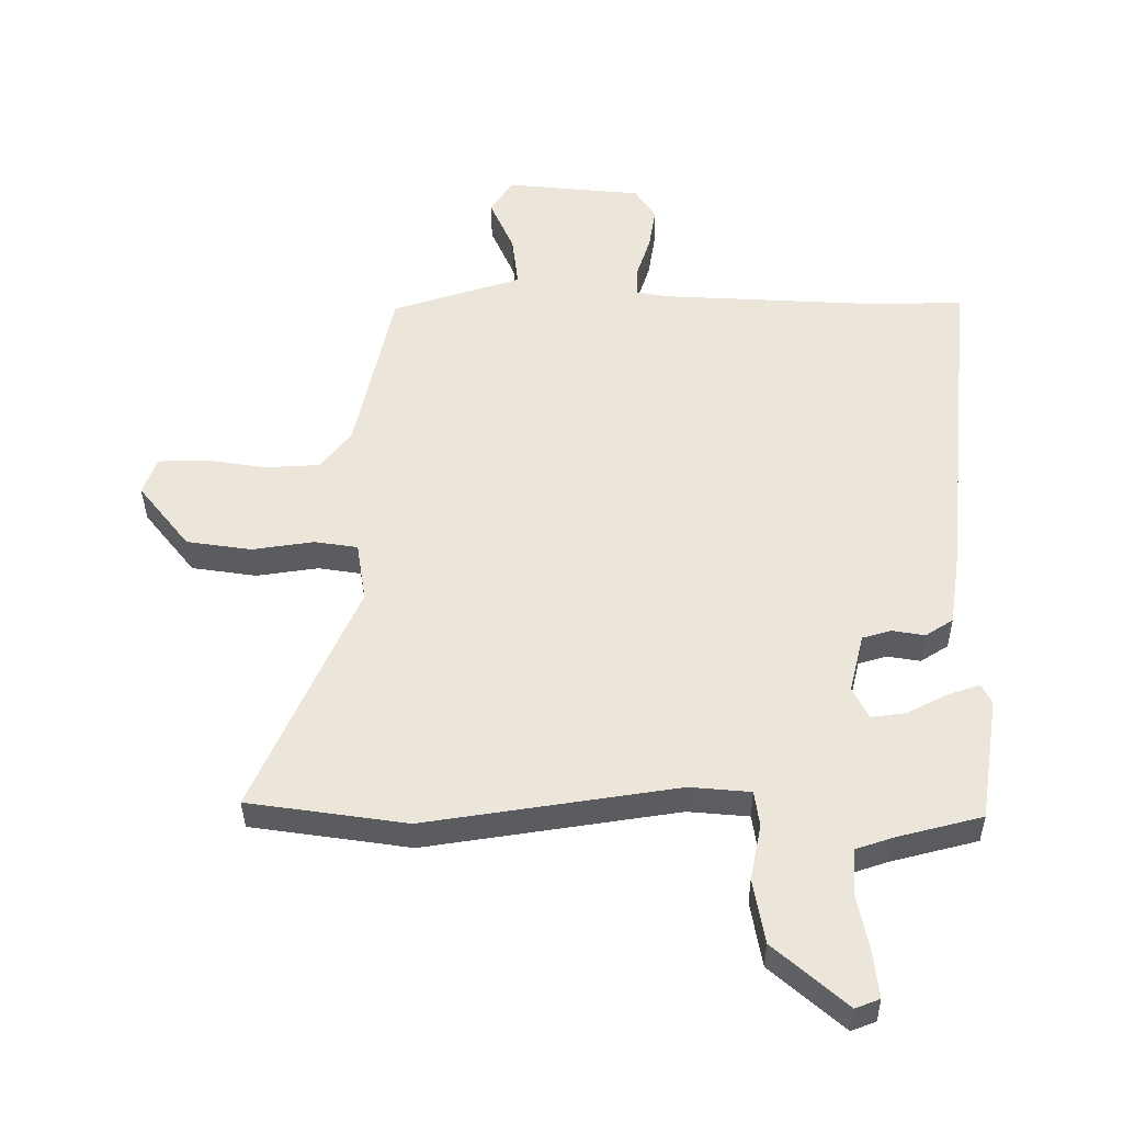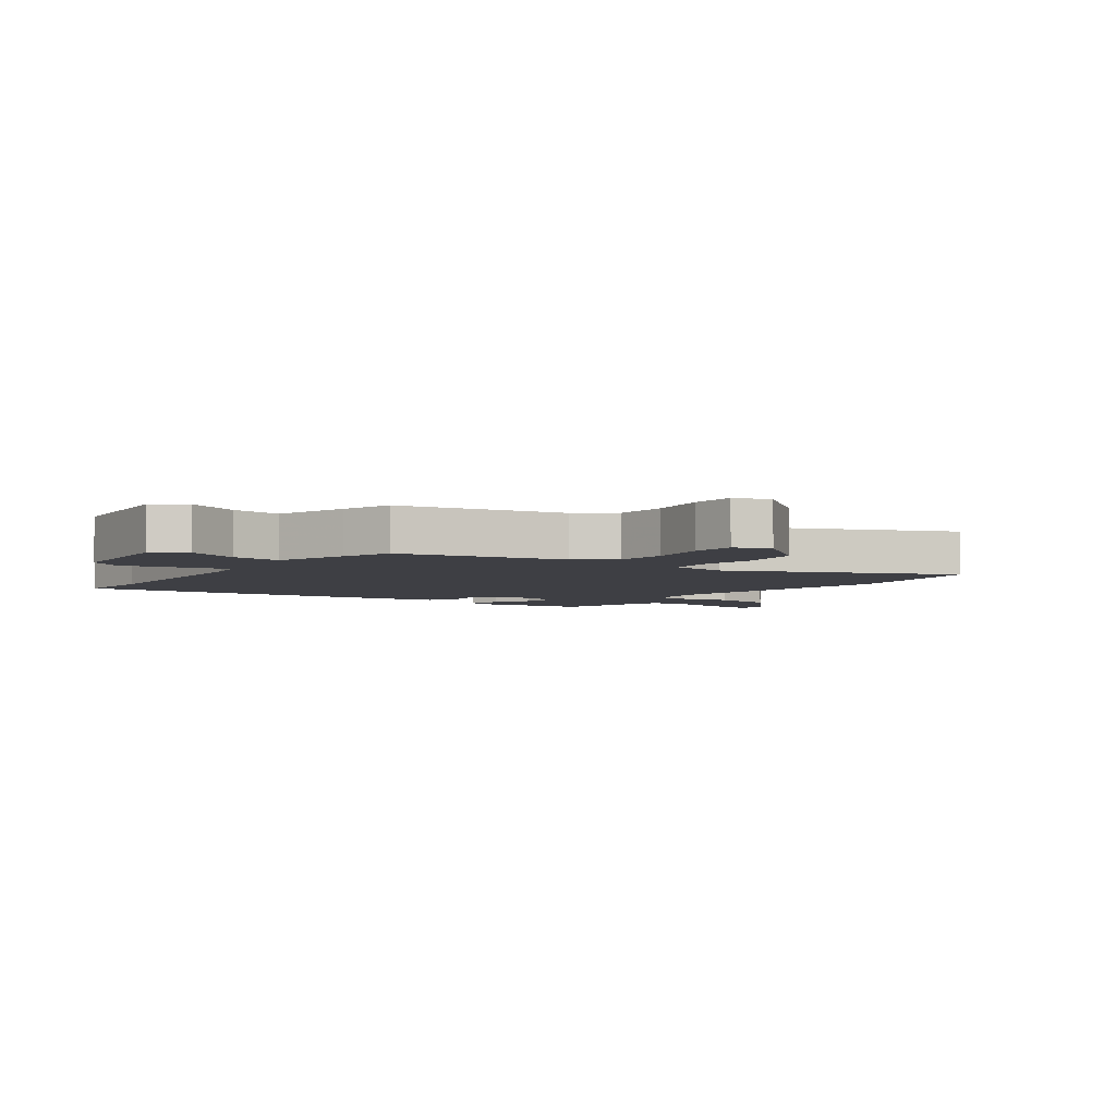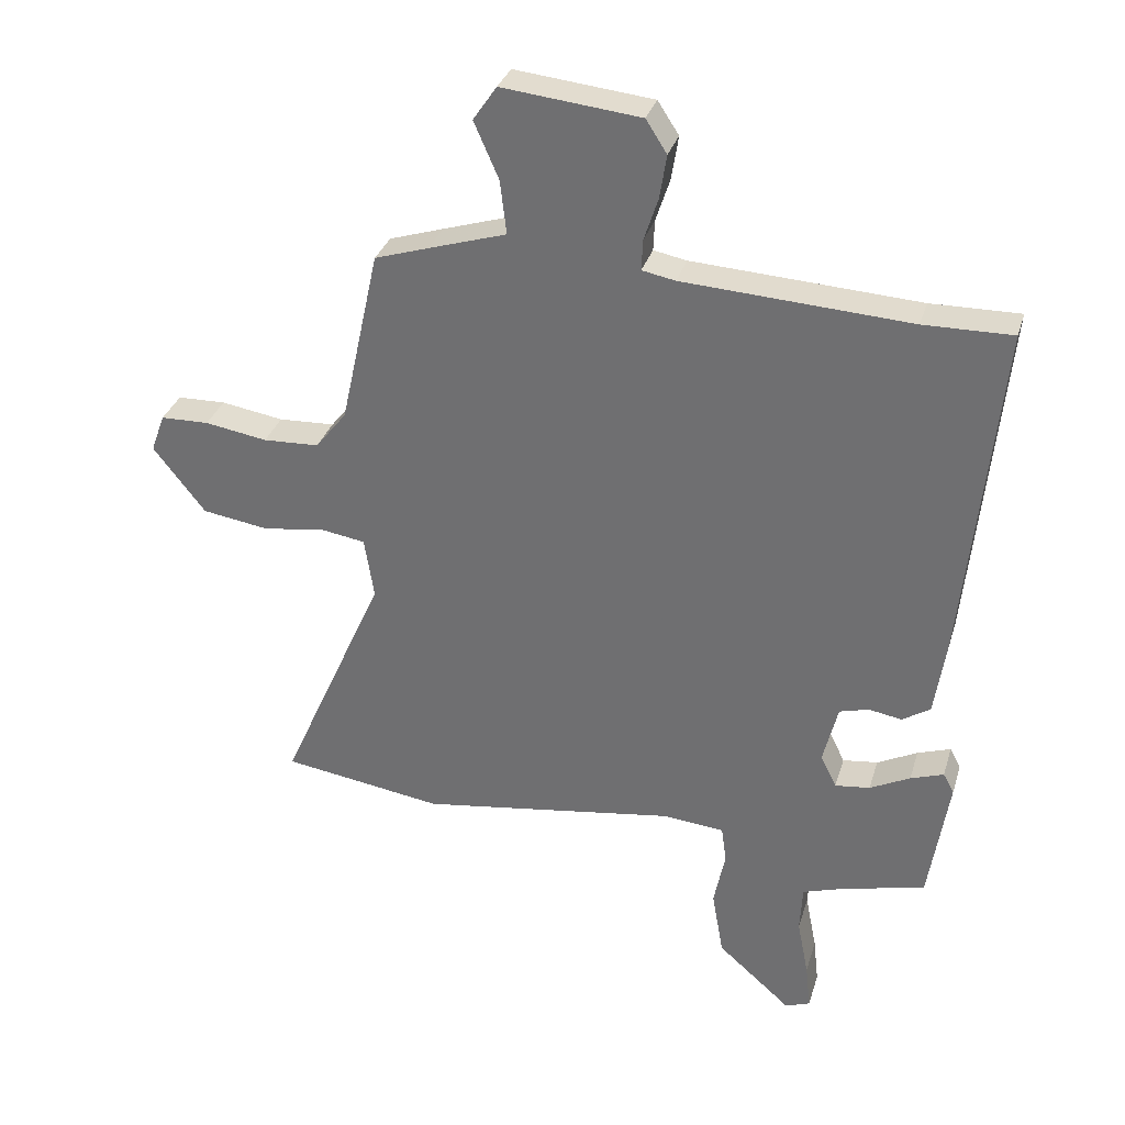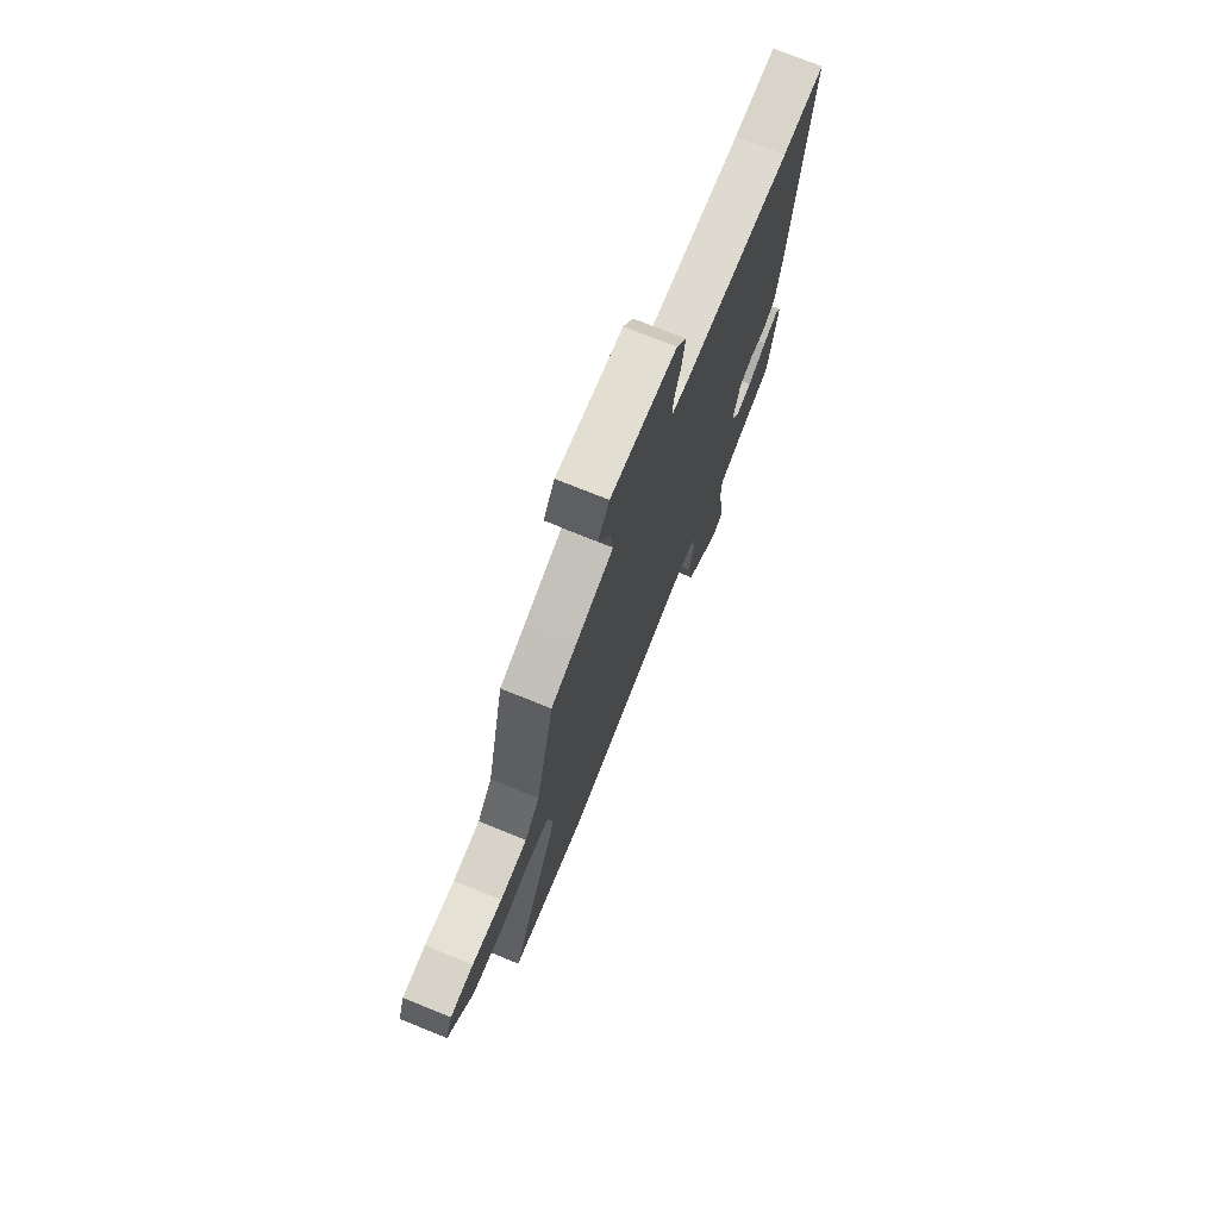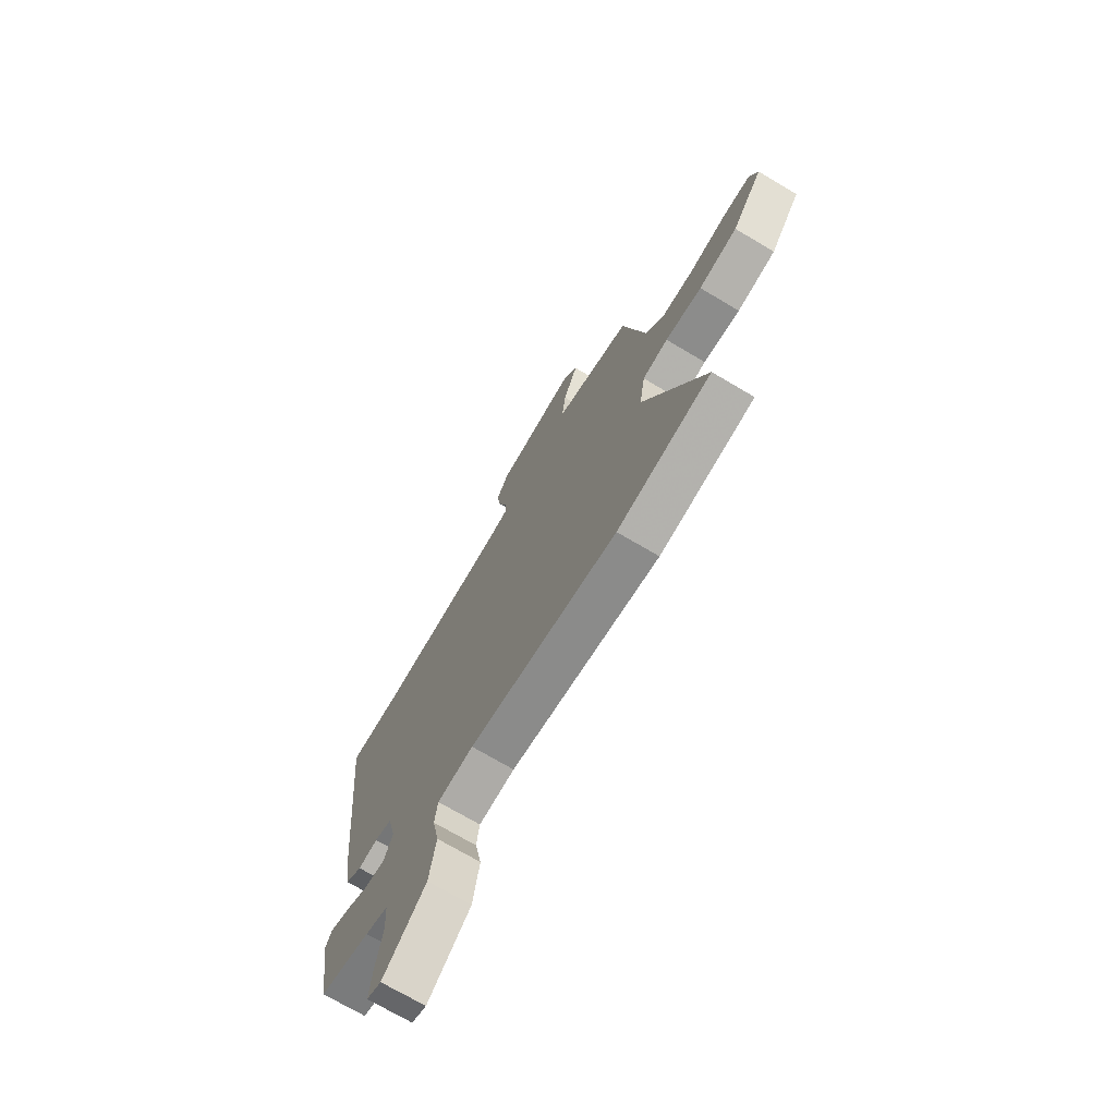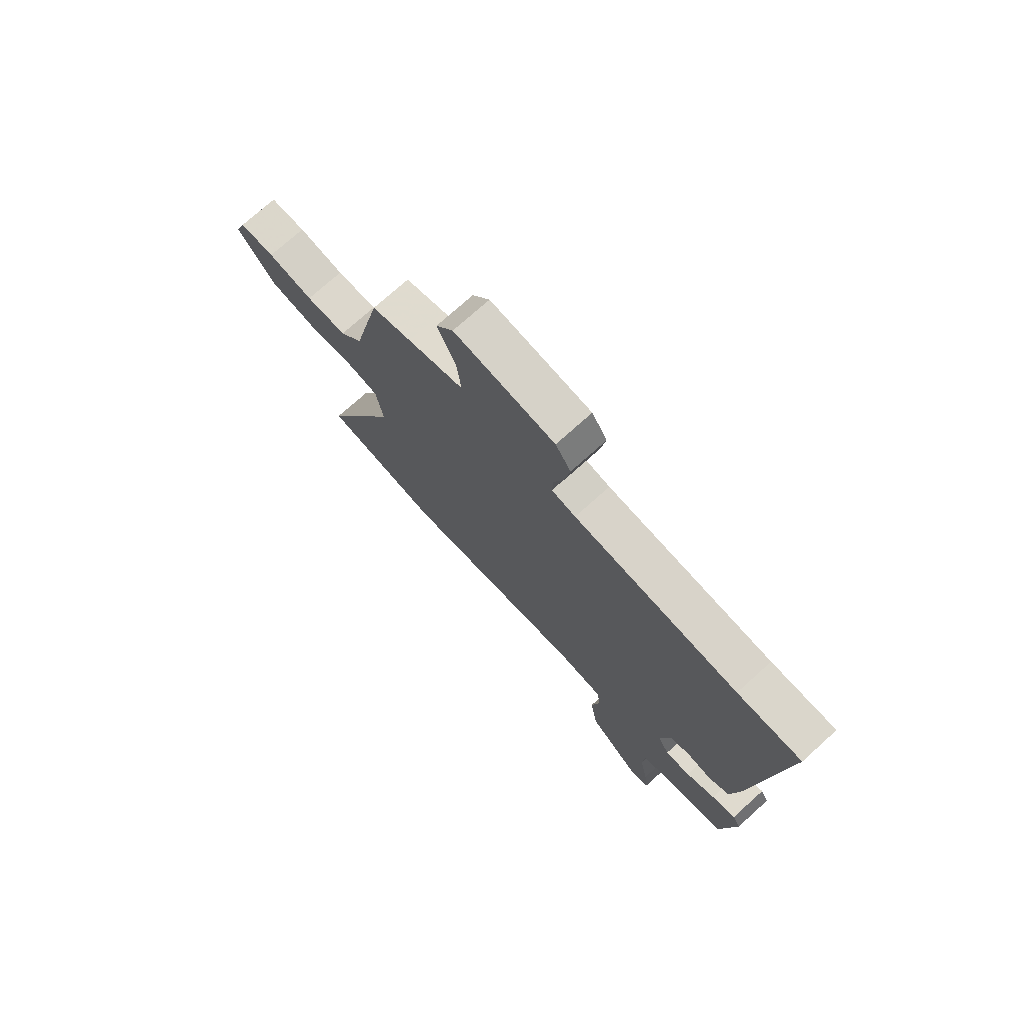
<metadata>
{"format":"obj","ext":"obj","renderer":"f3d","projection":"perspective","resolution":1024,"background":"white","views":[{"elev":-36.6,"azim":-179.4,"up":"+Z"},{"elev":-4.5,"azim":53.5,"up":"+Y"},{"elev":32.3,"azim":-164.1,"up":"+Z"},{"elev":74.2,"azim":112.0,"up":"+Z"},{"elev":-71.6,"azim":59.3,"up":"+Z"},{"elev":74.3,"azim":-132.0,"up":"+Z"}]}
</metadata>
<code>
v 0.638 0.07 -0.479
v 0.384 0.07 -0.517
v -0.019 0.07 -0.457
v -0.116 0.07 -0.466
v -0.124 0.07 -0.523
v -0.106 0.07 -0.612
v -0.124 0.07 -0.716
v -0.24 0.07 -0.818
v -0.279 0.07 -0.803
v -0.271 0.07 -0.73
v -0.253 0.07 -0.639
v -0.257 0.07 -0.564
v -0.318 0.07 -0.544
v -0.453 0.07 -0.51
v -0.484 0.07 -0.31
v -0.467 0.07 -0.279
v -0.415 0.07 -0.297
v -0.352 0.07 -0.329
v -0.297 0.07 -0.336
v -0.272 0.07 -0.285
v -0.295 0.07 -0.191
v -0.341 0.07 -0.178
v -0.393 0.07 -0.187
v -0.437 0.07 -0.159
v -0.455 0.07 -0.039
v -0.509 0.07 0.5
v -0.37 0.07 0.498
v -0.014 0.07 0.519
v 0.038 0.07 0.529
v 0.036 0.07 0.577
v 0.014 0.07 0.644
v 0.003 0.07 0.713
v 0.036 0.07 0.764
v 0.253 0.07 0.787
v 0.29 0.07 0.733
v 0.251 0.07 0.644
v 0.241 0.07 0.56
v 0.363 0.07 0.522
v 0.448 0.07 0.495
v 0.509 0.07 0.218
v 0.558 0.07 0.156
v 0.646 0.07 0.152
v 0.744 0.07 0.168
v 0.82 0.07 0.166
v 0.842 0.07 0.106
v 0.76 0.07 0.002
v 0.656 0.07 -0.014
v 0.557 0.07 0
v 0.488 0.07 -0.011
v 0.473 0.07 -0.107
v 0.638 0 -0.479
v 0.384 0 -0.517
v -0.019 0 -0.457
v -0.116 0 -0.466
v -0.124 0 -0.523
v -0.106 0 -0.612
v -0.124 0 -0.716
v -0.24 0 -0.818
v -0.279 0 -0.803
v -0.271 0 -0.73
v -0.253 0 -0.639
v -0.257 0 -0.564
v -0.318 0 -0.544
v -0.453 0 -0.51
v -0.484 0 -0.31
v -0.467 0 -0.279
v -0.415 0 -0.297
v -0.352 0 -0.329
v -0.297 0 -0.336
v -0.272 0 -0.285
v -0.295 0 -0.191
v -0.341 0 -0.178
v -0.393 0 -0.187
v -0.437 0 -0.159
v -0.455 0 -0.039
v -0.509 0 0.5
v -0.37 0 0.498
v -0.014 0 0.519
v 0.038 0 0.529
v 0.036 0 0.577
v 0.014 0 0.644
v 0.003 0 0.713
v 0.036 0 0.764
v 0.253 0 0.787
v 0.29 0 0.733
v 0.251 0 0.644
v 0.241 0 0.56
v 0.363 0 0.522
v 0.448 0 0.495
v 0.509 0 0.218
v 0.558 0 0.156
v 0.646 0 0.152
v 0.744 0 0.168
v 0.82 0 0.166
v 0.842 0 0.106
v 0.76 0 0.002
v 0.656 0 -0.014
v 0.557 0 0
v 0.488 0 -0.011
v 0.473 0 -0.107
f 45 46 47 48
f 45 48 49
f 42 43 44 45
f 41 42 45 49
f 40 41 49
f 37 38 39 40
f 37 40 49 50
f 33 34 35 36
f 33 36 37
f 30 31 32 33
f 29 30 33 37
f 28 29 37 50
f 24 25 26 27
f 22 23 24 27
f 21 22 27 28
f 20 21 28 50
f 15 16 17 18
f 13 14 15 18
f 12 13 18 19
f 8 9 10 11
f 8 11 12
f 5 6 7 8
f 4 5 8 12
f 50 1 2 3
f 50 3 4
f 20 50 4
f 4 12 19 20
f 98 97 96 95
f 99 98 95
f 95 94 93 92
f 99 95 92 91
f 99 91 90
f 90 89 88 87
f 100 99 90 87
f 86 85 84 83
f 87 86 83
f 83 82 81 80
f 87 83 80 79
f 100 87 79 78
f 77 76 75 74
f 77 74 73 72
f 78 77 72 71
f 100 78 71 70
f 68 67 66 65
f 68 65 64 63
f 69 68 63 62
f 61 60 59 58
f 62 61 58
f 58 57 56 55
f 62 58 55 54
f 53 52 51 100
f 54 53 100
f 54 100 70
f 70 69 62 54
f 1 51 52 2
f 2 52 53 3
f 3 53 54 4
f 4 54 55 5
f 5 55 56 6
f 6 56 57 7
f 7 57 58 8
f 8 58 59 9
f 9 59 60 10
f 10 60 61 11
f 11 61 62 12
f 12 62 63 13
f 13 63 64 14
f 14 64 65 15
f 15 65 66 16
f 16 66 67 17
f 17 67 68 18
f 18 68 69 19
f 19 69 70 20
f 20 70 71 21
f 21 71 72 22
f 22 72 73 23
f 23 73 74 24
f 24 74 75 25
f 25 75 76 26
f 26 76 77 27
f 27 77 78 28
f 28 78 79 29
f 29 79 80 30
f 30 80 81 31
f 31 81 82 32
f 32 82 83 33
f 33 83 84 34
f 34 84 85 35
f 35 85 86 36
f 36 86 87 37
f 37 87 88 38
f 38 88 89 39
f 39 89 90 40
f 40 90 91 41
f 41 91 92 42
f 42 92 93 43
f 43 93 94 44
f 44 94 95 45
f 45 95 96 46
f 46 96 97 47
f 47 97 98 48
f 48 98 99 49
f 49 99 100 50
f 50 100 51 1

</code>
